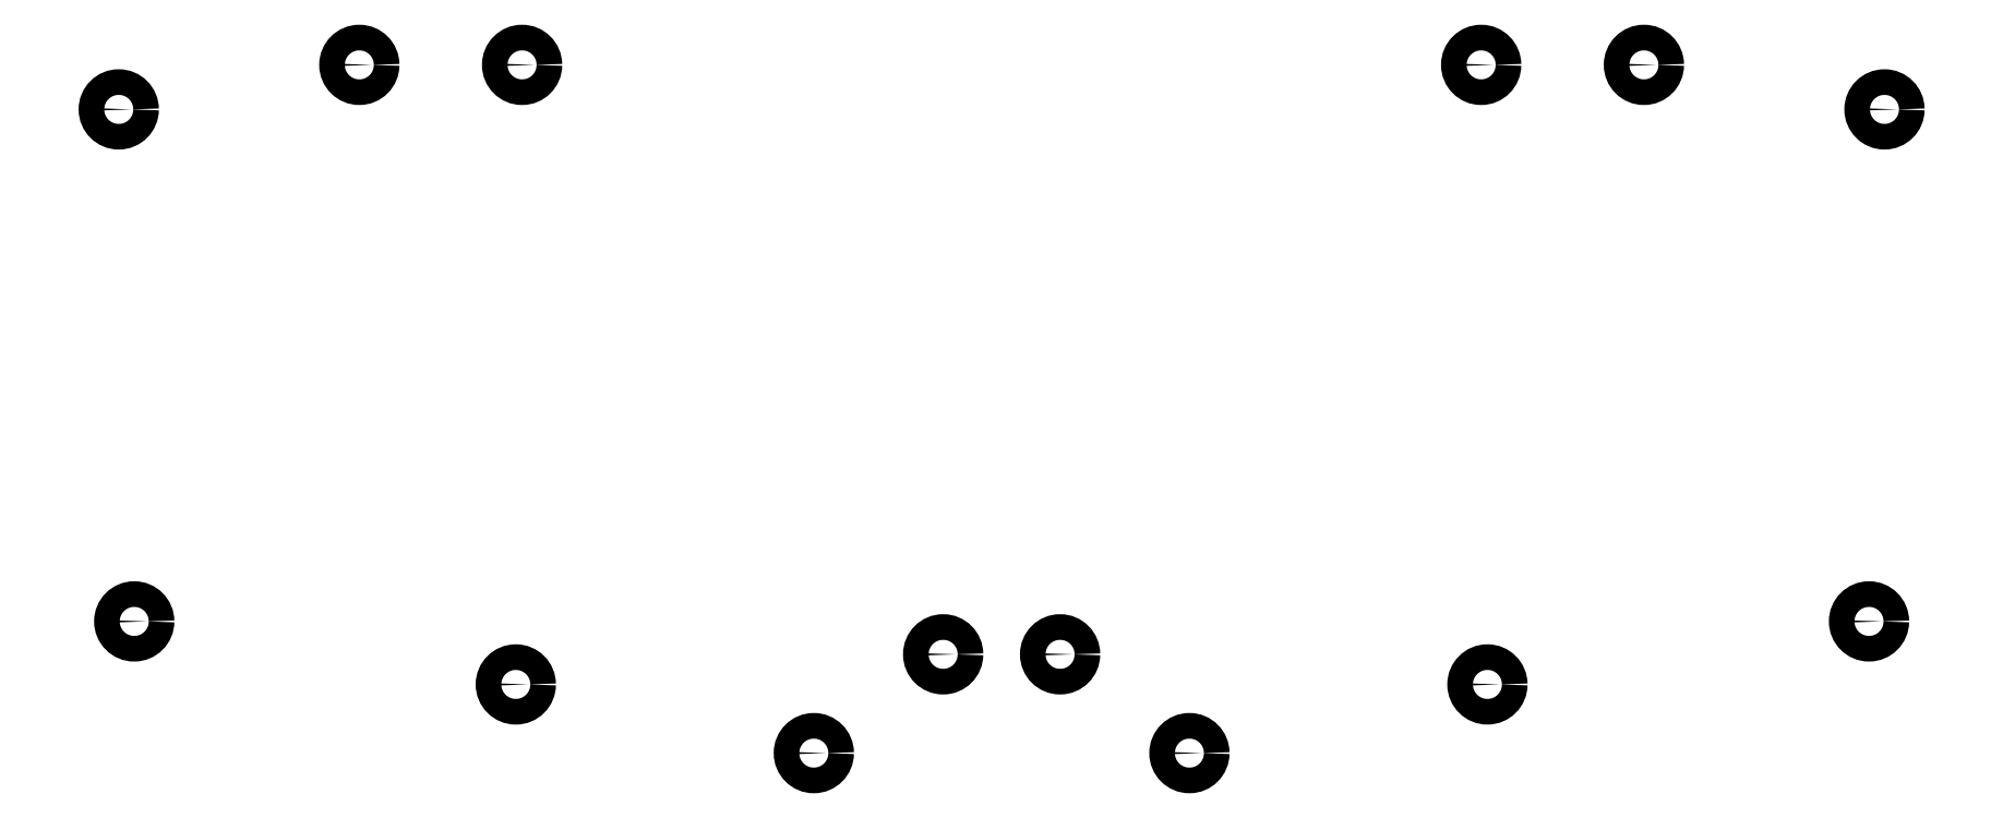
<metadata>
{"format":"dxf","ext":"dxf","renderer":"ezdxf+matplotlib","layout":"modelspace","background":"white","min_lineweight":24,"dpi":150}
</metadata>
<code>
0
SECTION
2
ENTITIES
0
CIRCLE
8
0
10
5.162
20
69.53
40
2.05
0
CIRCLE
8
0
10
7.633
20
-12.29
40
2.05
0
CIRCLE
8
0
10
43.59
20
76.64
40
2.05
0
CIRCLE
8
0
10
69.59
20
76.64
40
2.05
0
CIRCLE
8
0
10
68.59
20
-22.36
40
2.05
0
CIRCLE
8
0
10
116.2
20
-33.33
40
2.05
0
CIRCLE
8
0
10
136.9
20
-17.55
40
2.05
0
CIRCLE
8
0
10
287.2
20
69.53
40
2.05
0
CIRCLE
8
0
10
284.8
20
-12.29
40
2.05
0
CIRCLE
8
0
10
248.8
20
76.64
40
2.05
0
CIRCLE
8
0
10
222.8
20
76.64
40
2.05
0
CIRCLE
8
0
10
223.8
20
-22.36
40
2.05
0
CIRCLE
8
0
10
176.2
20
-33.33
40
2.05
0
CIRCLE
8
0
10
155.5
20
-17.55
40
2.05
0
ENDSEC
0
EOF

</code>
